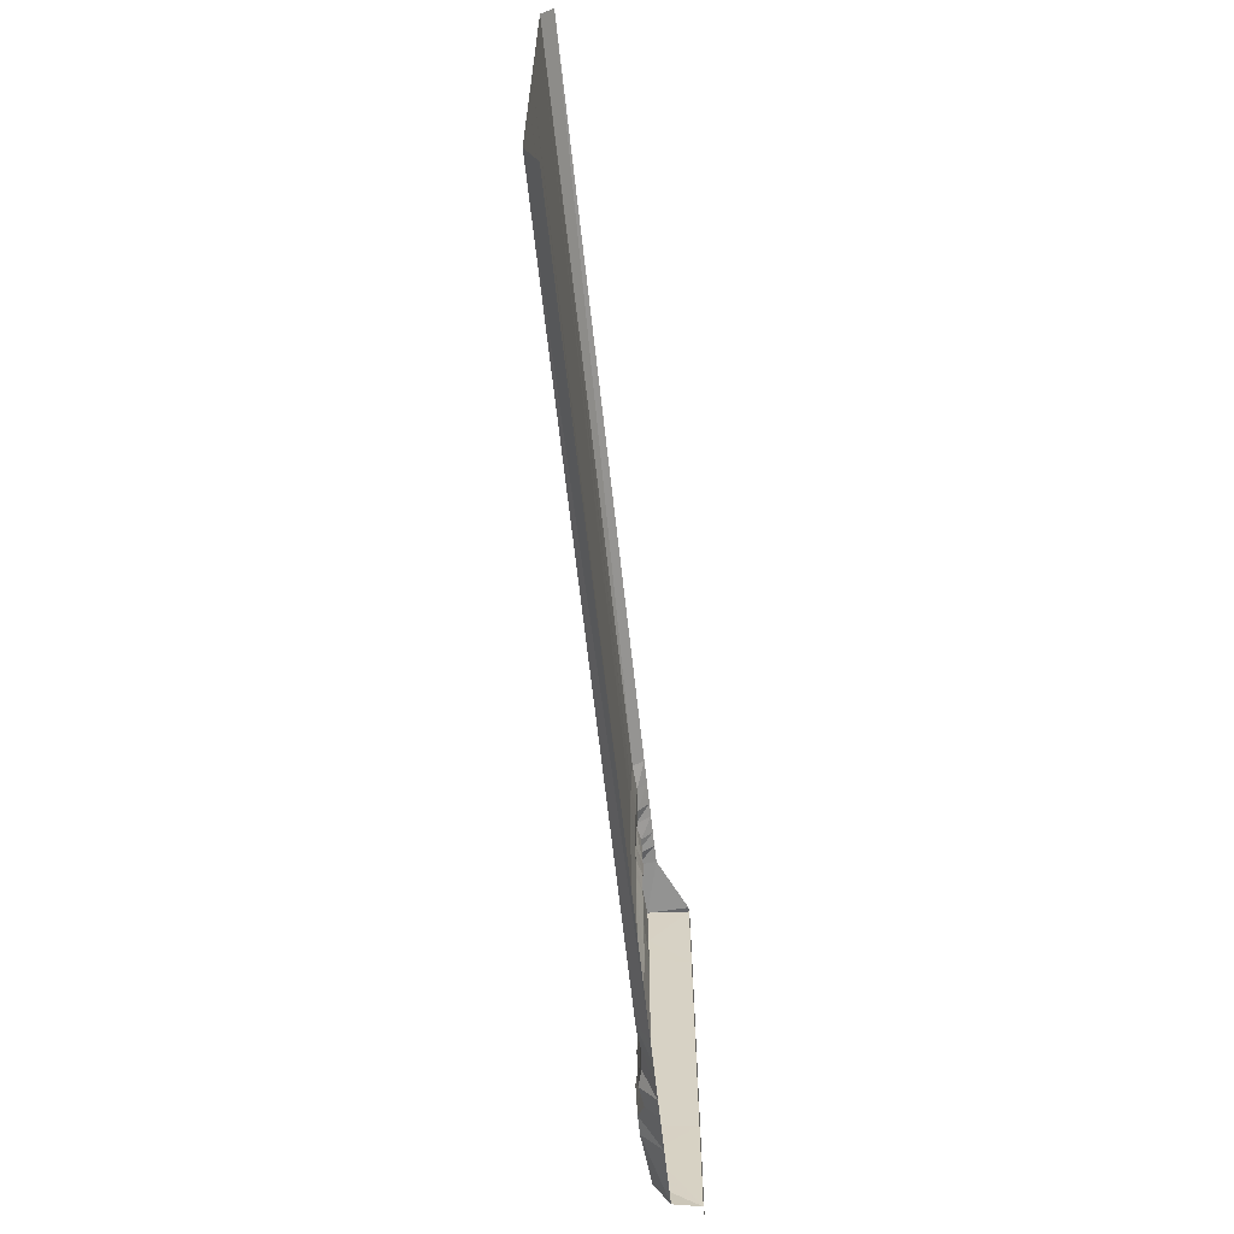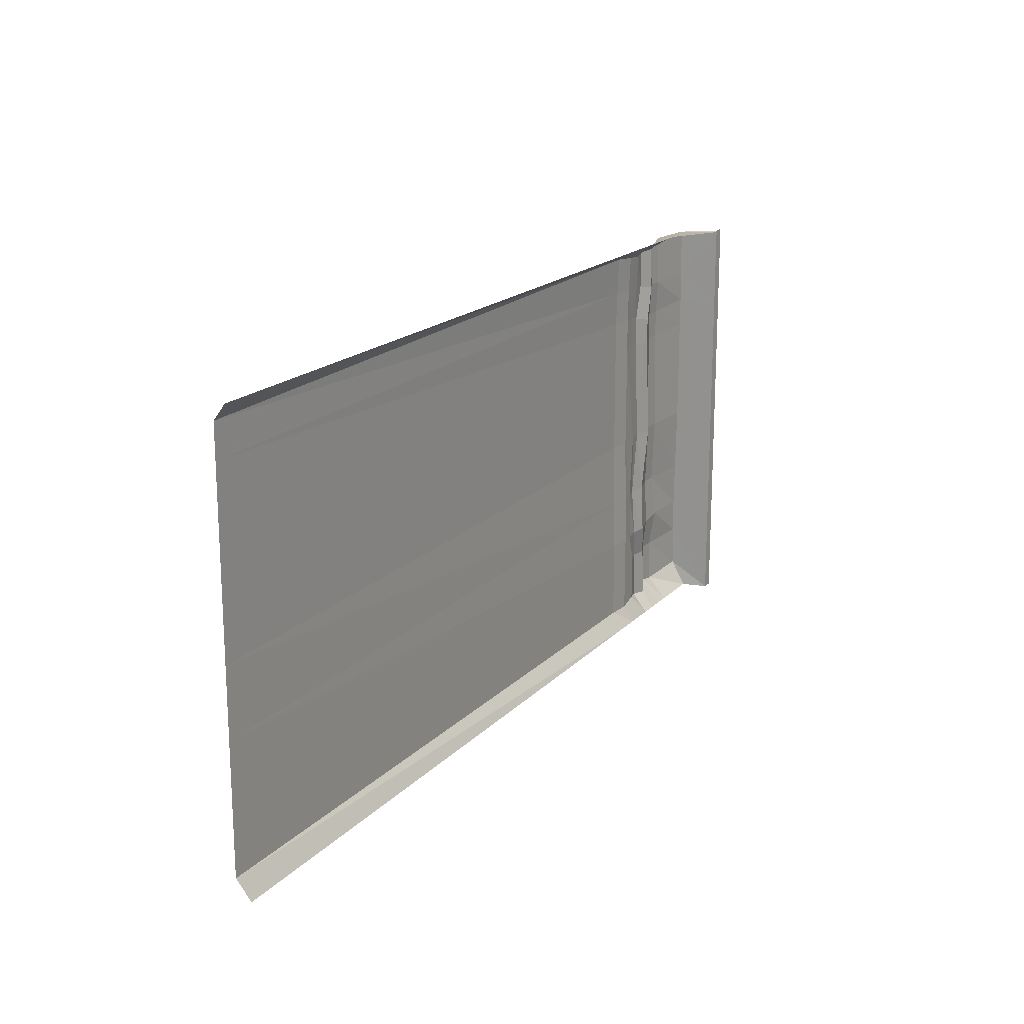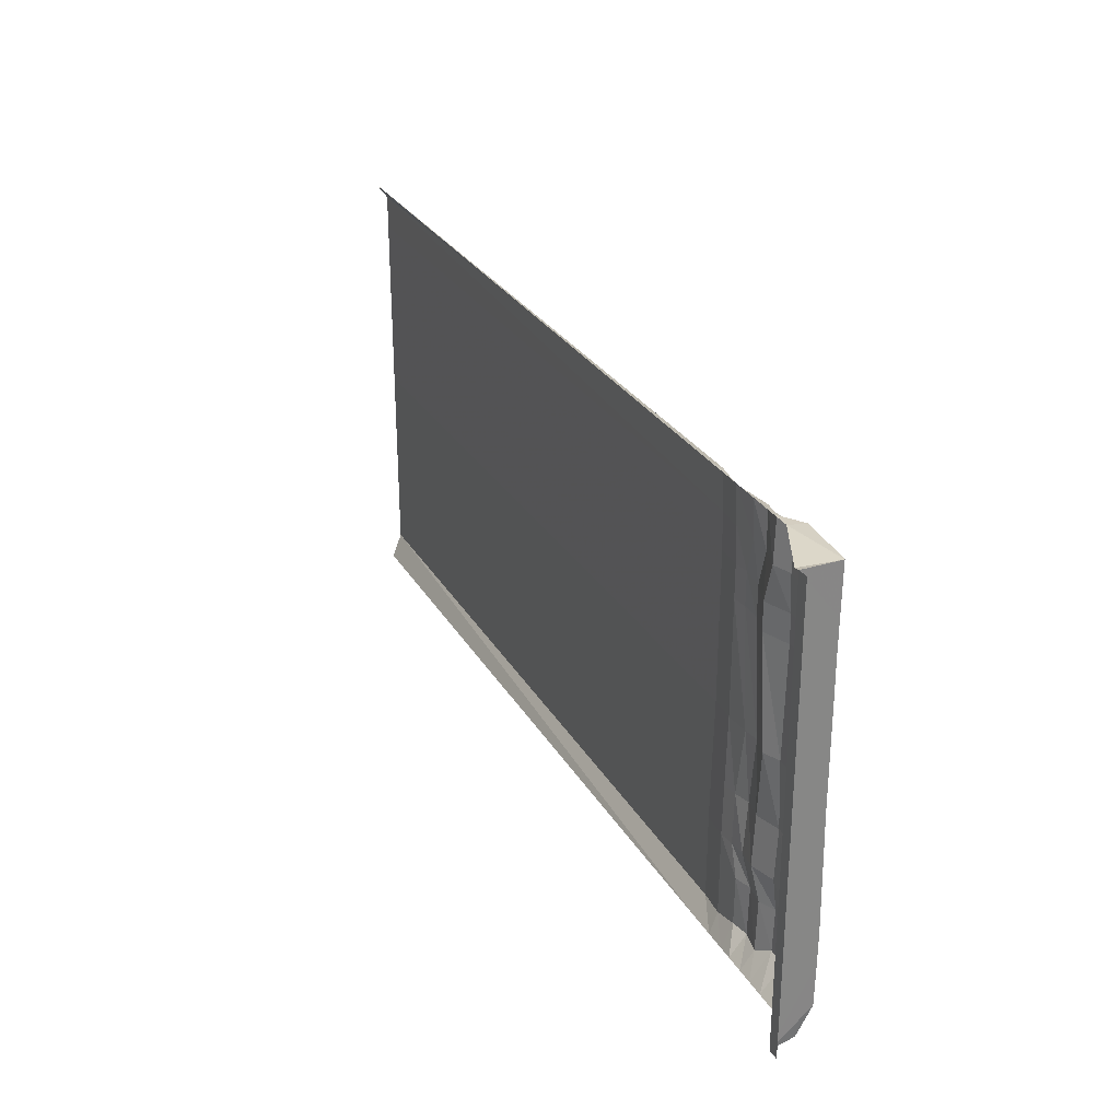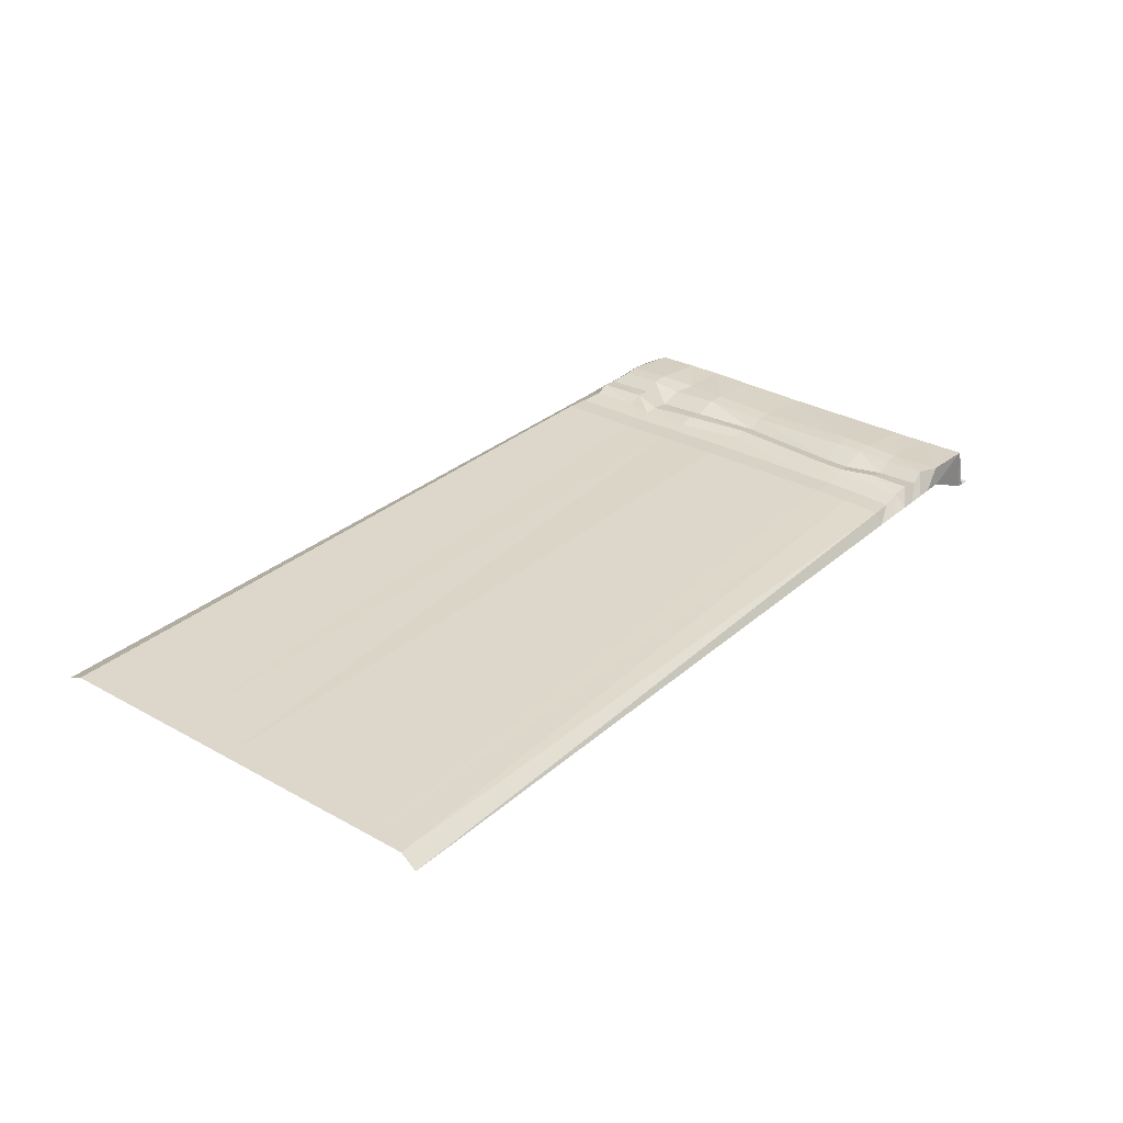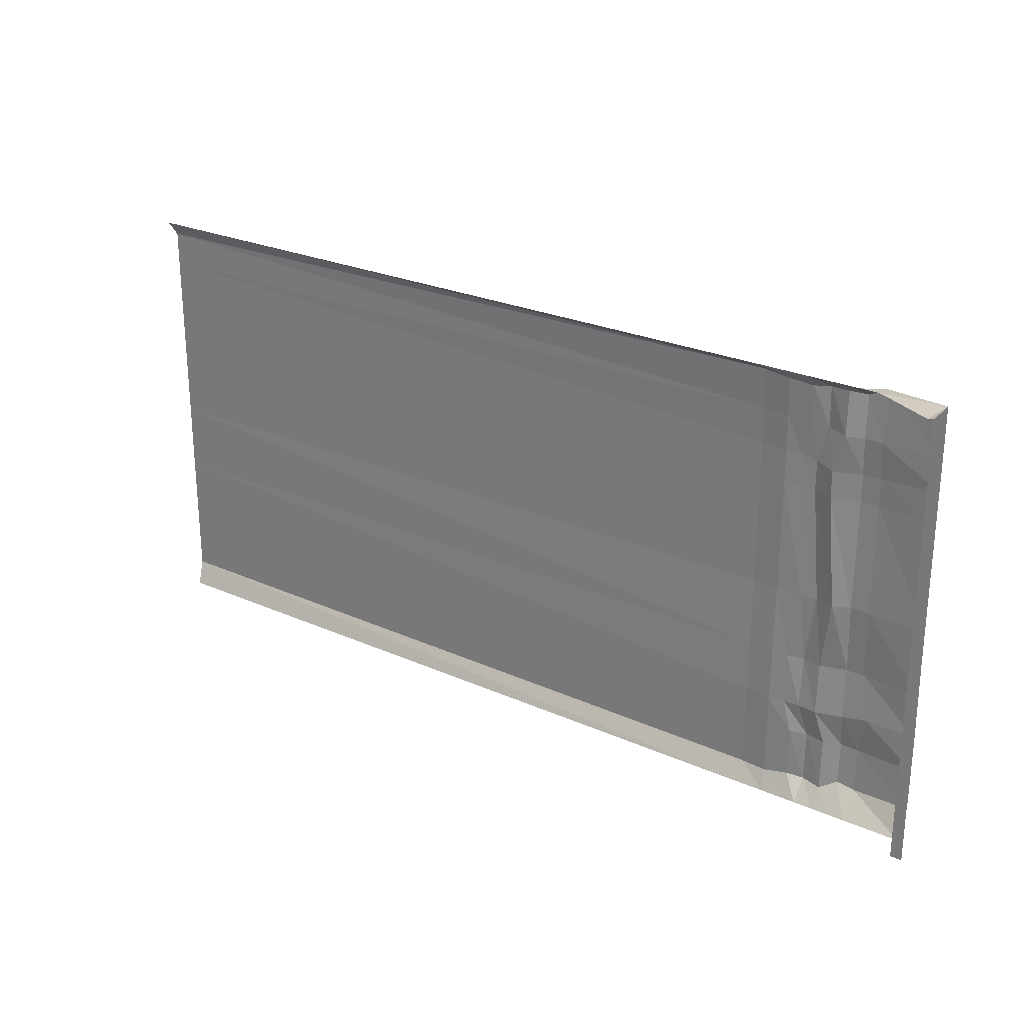
<metadata>
{"format":"obj","ext":"obj","renderer":"f3d","projection":"perspective","resolution":1024,"background":"white","views":[{"elev":-63.1,"azim":-83.8,"up":"+Z"},{"elev":18.0,"azim":-61.2,"up":"+Z"},{"elev":28.6,"azim":65.0,"up":"+Z"},{"elev":30.5,"azim":-51.2,"up":"+Y"},{"elev":25.5,"azim":35.6,"up":"+Z"}]}
</metadata>
<code>
g SideSegmentEmpty
v -4.603 0.668 6.393
v -4.487 -0.1883 6.333
v -4.487 -0.1883 6.947
v -4.603 0.6648 7.01
v -4.603 0.6701 7.675
v -4.487 -0.1883 7.605
v -4.487 -0.1883 8.77
v -4.603 0.6821 8.691
v -4.603 0.6714 4.11
v -4.487 -0.1883 4.053
v -4.603 0.6954 2.709
v -4.487 -0.1883 2.7
v -4.487 -0.1883 1.783
v -4.603 0.7116 1.759
v -4.603 0.7072 1.024
v -4.487 -0.1883 1.045
v -4.487 -0.1883 -0.4212
v -4.603 0.6929 0.1426
v -23.51 0.6146 1.012
v -23.51 0.6146 0.04072
v -8.246 0.6146 -0.04432
v -8.246 0.6146 0.9919
v -23.51 0.6146 1.665
v -8.246 0.6146 1.665
v -23.51 0.6146 2.709
v -8.246 0.6351 2.709
v -23.51 0.6146 4.11
v -8.246 0.6655 4.11
v -23.51 0.6146 6.432
v -8.246 0.6655 6.432
v -23.51 0.6146 7.086
v -8.246 0.6655 7.086
v -23.51 0.6146 7.755
v -8.246 0.6497 7.804
v -23.51 0.6146 8.448
v -8.246 0.6146 8.606
v -7.709 0.5741 1.01
v -7.709 0.5741 -0.04832
v -7.223 0.6146 0.03469
v -7.207 0.6146 1.029
v -7.709 0.5741 1.665
v -7.396 0.6146 1.665
v -7.709 0.5946 2.709
v -7.398 0.6351 2.709
v -7.709 0.6249 4.11
v -7.21 0.6655 4.11
v -7.709 0.6249 6.432
v -7.411 0.6655 6.432
v -6.887 0.7074 4.11
v -7.088 0.7033 6.384
v -7.41 0.6655 7.086
v -7.088 0.6994 6.993
v -7.209 0.6497 7.774
v -7.709 0.6092 7.79
v -7.709 0.6249 7.086
v -6.887 0.6985 7.719
v -7.709 0.6249 7.086
v -7.41 0.6655 7.086
v -7.709 0.5741 8.56
v -7.224 0.6146 8.508
v -6.885 0.7271 1.016
v -6.899 0.7097 -0.008126
v -6.499 0.6431 -0.0556
v -6.5 0.6757 1.005
v -6.172 0.8258 0.9914
v -6.171 0.7931 0.1259
v -5.8 0.7931 0.06729
v -5.8 0.8258 0.9776
v -7.075 0.7223 2.709
v -7.074 0.6457 1.665
v -6.689 0.599 1.665
v -6.689 0.6488 2.709
v -6.172 0.7988 2.709
v -6.172 0.7491 1.665
v -5.667 0.7491 1.759
v -5.8 0.7988 2.709
v -6.887 0.6985 7.719
v -7.088 0.6994 6.993
v -6.701 0.5791 6.912
v -6.5 0.5912 7.672
v -6.172 0.7413 7.657
v -6.172 0.7798 6.912
v -5.8 0.7798 6.912
v -5.8 0.7413 7.642
v -5.8 0.7872 6.343
v -6.172 0.7872 6.343
v -5.8 0.7442 4.11
v -6.172 0.7442 4.11
v -23.51 0.3713 8.77
v -23.51 0.6146 8.448
v -8.246 0.6146 8.606
v -8.246 0.3713 8.77
v -7.709 0.3713 8.77
v -7.709 0.5741 8.56
v -7.224 0.6146 8.508
v -7.228 0.3713 8.77
v -6.915 0.3713 8.77
v -6.901 0.6966 8.541
v -6.499 0.6185 8.569
v -6.526 0.3713 8.77
v -6.188 0.3713 8.77
v -6.172 0.7685 8.52
v -5.8 0.7685 8.709
v -5.8 0.3713 8.77
v -23.51 0.6146 0.04072
v -23.41 0.3713 -0.4212
v -8.157 0.3713 -0.4212
v -8.246 0.6146 -0.04432
v -7.635 0.3713 -0.4212
v -7.709 0.5741 -0.04832
v -7.193 0.3713 -0.4212
v -7.223 0.6146 0.03469
v -6.899 0.7097 -0.008126
v -6.896 0.3713 -0.4212
v -6.506 0.3713 -0.4212
v -6.499 0.6431 -0.0556
v -6.169 0.3713 -0.4212
v -6.171 0.7931 0.1259
v -6.171 0.7931 0.1259
v -6.169 0.3713 -0.4212
v -5.8 0.3713 -0.4212
v -5.8 0.7931 0.06729
v -7.088 0.7033 6.384
v -6.887 0.7074 4.11
v -6.5 0.5941 4.11
v -6.701 0.5864 6.343
v -7.088 0.6994 6.993
v -6.701 0.5791 6.912
v -5.8 0.7872 6.343
v -5.8 0.7442 4.11
v -4.603 0.6714 4.11
v -4.603 0.668 6.393
v -4.603 0.6954 2.709
v -5.8 0.7988 2.709
v -4.603 0.7116 1.759
v -5.667 0.7491 1.759
v -5.8 0.7798 6.912
v -4.603 0.6648 7.01
v -5.8 0.7413 7.642
v -4.603 0.6701 7.675
v -5.8 0.7685 8.709
v -4.603 0.6821 8.691
v -5.8 0.7931 0.06729
v -5.8 0.3713 -0.4212
v -4.603 0.3713 -0.4212
v -4.603 0.6929 0.1426
v -5.8 0.3713 8.77
v -5.8 0.7685 8.709
v -4.603 0.6821 8.691
v -4.603 -0.1883 8.746
v -5.8 0.8258 0.9776
v -5.8 0.7931 0.06729
v -4.603 0.6929 0.1426
v -4.603 0.7072 1.024
v -4.487 -0.1883 8.77
v -4.603 -0.1883 8.746
v -4.603 0.6821 8.691
v -6.701 0.5864 6.343
v -6.5 0.5941 4.11
v -6.172 0.7442 4.11
v -6.172 0.7872 6.343
v -6.701 0.5791 6.912
v -6.172 0.7798 6.912
v -6.526 0.3713 8.77
v -6.499 0.6185 8.569
v -6.172 0.7685 8.52
v -6.188 0.3713 8.77
v -6.5 0.5912 7.672
v -6.701 0.5791 6.912
v -6.172 0.7798 6.912
v -6.172 0.7413 7.657
v -6.689 0.6488 2.709
v -6.689 0.599 1.665
v -6.172 0.7491 1.665
v -6.172 0.7988 2.709
v -6.5 0.6757 1.005
v -6.499 0.6431 -0.0556
v -6.171 0.7931 0.1259
v -6.172 0.8258 0.9914
v -7.223 0.6146 0.03469
v -7.193 0.3713 -0.4212
v -6.896 0.3713 -0.4212
v -6.899 0.7097 -0.008126
v -7.228 0.3713 8.77
v -7.224 0.6146 8.508
v -6.901 0.6966 8.541
v -6.915 0.3713 8.77
v -7.398 0.6351 2.709
v -7.396 0.6146 1.665
v -7.074 0.6457 1.665
v -7.075 0.7223 2.709
v -7.207 0.6146 1.029
v -7.223 0.6146 0.03469
v -6.899 0.7097 -0.008126
v -6.885 0.7271 1.016
v -8.246 0.6655 6.432
v -8.246 0.6655 4.11
v -7.709 0.6249 4.11
v -7.709 0.6249 6.432
v -7.709 0.5946 2.709
v -8.246 0.6351 2.709
v -7.709 0.5741 1.665
v -8.246 0.6146 1.665
v -8.246 0.6655 7.086
v -7.709 0.6249 7.086
v -8.246 0.6497 7.804
v -7.709 0.6092 7.79
v -8.246 0.6146 8.606
v -7.709 0.5741 8.56
v -7.709 0.5741 1.01
v -8.246 0.6146 0.9919
v -7.709 0.5741 -0.04832
v -8.246 0.6146 -0.04432
v -8.246 0.3713 8.77
v -8.246 0.6146 8.606
v -7.709 0.5741 8.56
v -7.709 0.3713 8.77
v -7.21 0.6655 4.11
v -7.398 0.6351 2.709
v -7.075 0.7223 2.709
v -6.887 0.7074 4.11
v -6.5 0.5941 4.11
v -6.689 0.6488 2.709
v -6.172 0.7988 2.709
v -6.172 0.7442 4.11
v -6.172 0.7442 4.11
v -6.172 0.7988 2.709
v -5.8 0.7988 2.709
v -5.8 0.7442 4.11
v -6.887 0.7074 4.11
v -7.075 0.7223 2.709
v -6.689 0.6488 2.709
v -6.5 0.5941 4.11
v -4.603 0.3713 -0.4212
v -4.487 -0.1883 -0.4212
v -4.603 0.6929 0.1426
v -7.224 0.6146 8.508
v -7.209 0.6497 7.774
v -6.887 0.6985 7.719
v -6.901 0.6966 8.541
v -6.499 0.6185 8.569
v -6.5 0.5912 7.672
v -6.172 0.7413 7.657
v -6.172 0.7685 8.52
v -6.172 0.7685 8.52
v -6.172 0.7413 7.657
v -5.8 0.7413 7.642
v -5.8 0.7685 8.709
v -6.901 0.6966 8.541
v -6.887 0.6985 7.719
v -6.5 0.5912 7.672
v -6.499 0.6185 8.569
v -7.396 0.6146 1.665
v -7.207 0.6146 1.029
v -6.885 0.7271 1.016
v -7.074 0.6457 1.665
v -6.689 0.599 1.665
v -6.5 0.6757 1.005
v -6.172 0.8258 0.9914
v -6.172 0.7491 1.665
v -5.667 0.7491 1.759
v -5.8 0.8258 0.9776
v -4.603 0.7072 1.024
v -4.603 0.7116 1.759
v -6.172 0.7491 1.665
v -6.172 0.8258 0.9914
v -5.8 0.8258 0.9776
v -5.667 0.7491 1.759
v -7.074 0.6457 1.665
v -6.885 0.7271 1.016
v -6.5 0.6757 1.005
v -6.689 0.599 1.665
v -4.487 -0.1883 6.333
v -4.487 -0.1883 4.053
v -4.251 -0.1883 4.053
v -4.251 -0.1883 6.333
v -4.251 -0.1883 2.7
v -4.487 -0.1883 2.7
v -4.251 -0.1883 1.774
v -4.487 -0.1883 1.783
v -4.251 -0.1883 1.045
v -4.487 -0.1883 1.045
v -4.251 -0.1883 -0.4212
v -4.487 -0.1883 -0.4212
v -4.487 -0.1883 6.947
v -4.251 -0.1883 6.947
v -4.487 -0.1883 7.605
v -4.251 -0.1883 7.605
v -4.487 -0.1883 8.77
v -4.251 -0.1883 8.781
g SideSegmentEmpty_0
f 3 2 1
f 4 3 1
f 4 5 3
f 5 6 3
f 7 6 5
f 8 7 5
f 1 2 9
f 2 10 9
f 9 10 11
f 10 12 11
f 11 12 13
f 14 11 13
f 14 13 15
f 13 16 15
f 15 16 17
f 18 15 17
f 21 20 19
f 22 21 19
f 22 19 23
f 24 22 23
f 24 23 25
f 26 24 25
f 26 25 27
f 28 26 27
f 28 27 29
f 30 28 29
f 30 29 31
f 32 30 31
f 32 31 33
f 34 32 33
f 34 33 35
f 36 34 35
f 39 38 37
f 40 39 37
f 40 37 41
f 42 40 41
f 42 41 43
f 44 42 43
f 44 43 45
f 46 44 45
f 46 45 47
f 48 46 47
f 49 46 48
f 50 49 48
f 50 48 51
f 52 50 51
f 52 51 53
f 53 51 54
f 51 55 54
f 56 52 53
f 48 47 57
f 58 48 57
f 53 54 59
f 60 53 59
f 63 62 61
f 64 63 61
f 67 66 65
f 68 67 65
f 71 70 69
f 72 71 69
f 75 74 73
f 76 75 73
f 79 78 77
f 80 79 77
f 83 82 81
f 84 83 81
f 83 85 82
f 85 86 82
f 85 87 86
f 87 88 86
f 91 90 89
f 92 91 89
f 95 94 93
f 96 95 93
f 99 98 97
f 100 99 97
f 103 102 101
f 104 103 101
f 107 106 105
f 108 107 105
f 109 107 108
f 110 109 108
f 111 109 110
f 112 111 110
f 115 114 113
f 116 115 113
f 117 115 116
f 118 117 116
f 121 120 119
f 122 121 119
f 125 124 123
f 126 125 123
f 126 123 127
f 128 126 127
f 131 130 129
f 132 131 129
f 131 133 130
f 133 134 130
f 133 135 134
f 135 136 134
f 132 129 137
f 138 132 137
f 138 137 139
f 140 138 139
f 140 139 141
f 142 140 141
f 145 144 143
f 146 145 143
f 149 148 147
f 150 149 147
f 153 152 151
f 154 153 151
f 157 156 155
f 160 159 158
f 161 160 158
f 161 158 162
f 163 161 162
f 166 165 164
f 167 166 164
f 170 169 168
f 171 170 168
f 174 173 172
f 175 174 172
f 178 177 176
f 179 178 176
f 182 181 180
f 183 182 180
f 186 185 184
f 187 186 184
f 190 189 188
f 191 190 188
f 194 193 192
f 195 194 192
f 198 197 196
f 199 198 196
f 198 200 197
f 200 201 197
f 200 202 201
f 202 203 201
f 199 196 204
f 205 199 204
f 205 204 206
f 207 205 206
f 207 206 208
f 209 207 208
f 202 210 203
f 210 211 203
f 210 212 211
f 212 213 211
f 216 215 214
f 217 216 214
f 220 219 218
f 221 220 218
f 224 223 222
f 225 224 222
f 228 227 226
f 229 228 226
f 232 231 230
f 233 232 230
f 236 235 234
f 239 238 237
f 240 239 237
f 243 242 241
f 244 243 241
f 247 246 245
f 248 247 245
f 251 250 249
f 252 251 249
f 255 254 253
f 256 255 253
f 259 258 257
f 260 259 257
f 263 262 261
f 264 263 261
f 267 266 265
f 268 267 265
f 271 270 269
f 272 271 269
f 275 274 273
f 276 275 273
f 275 277 274
f 277 278 274
f 277 279 278
f 279 280 278
f 279 281 280
f 281 282 280
f 281 283 282
f 283 284 282
f 276 273 285
f 286 276 285
f 286 285 287
f 288 286 287
f 288 287 289
f 290 288 289

</code>
